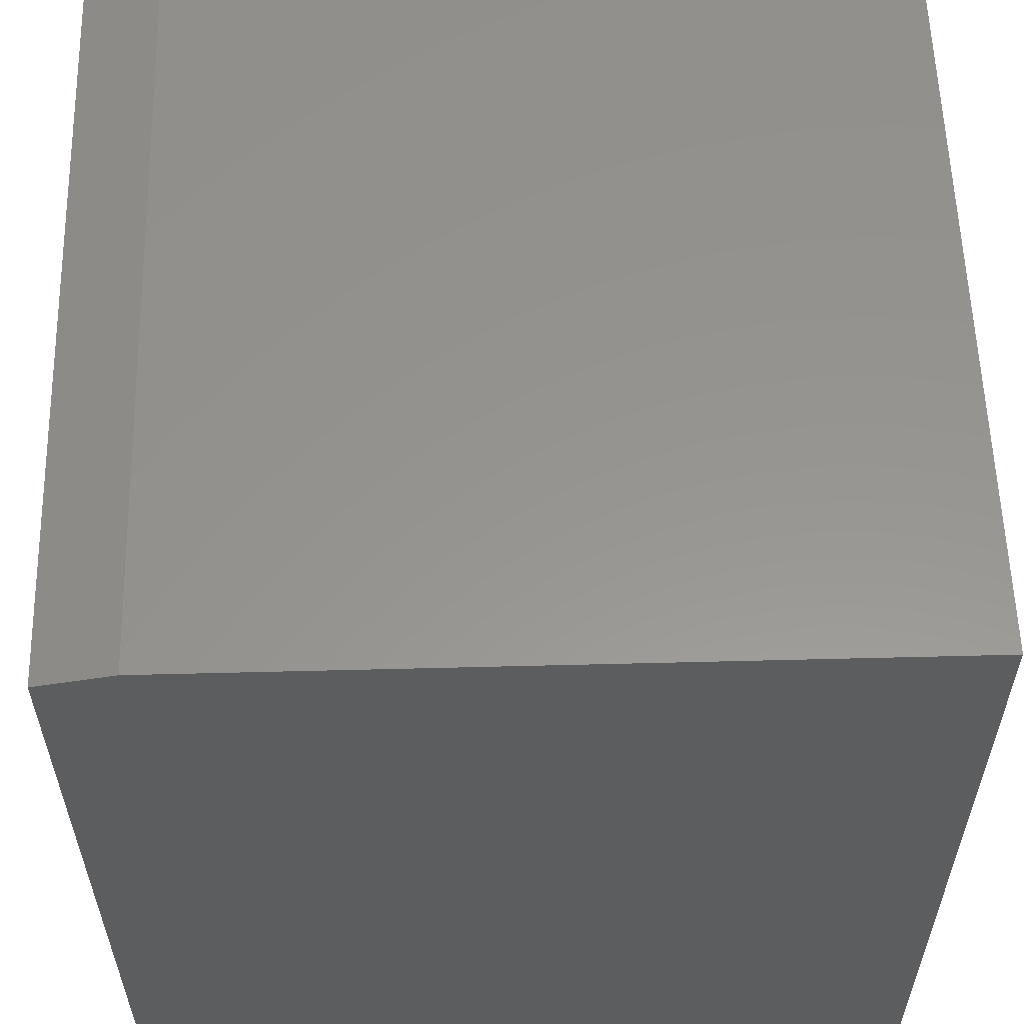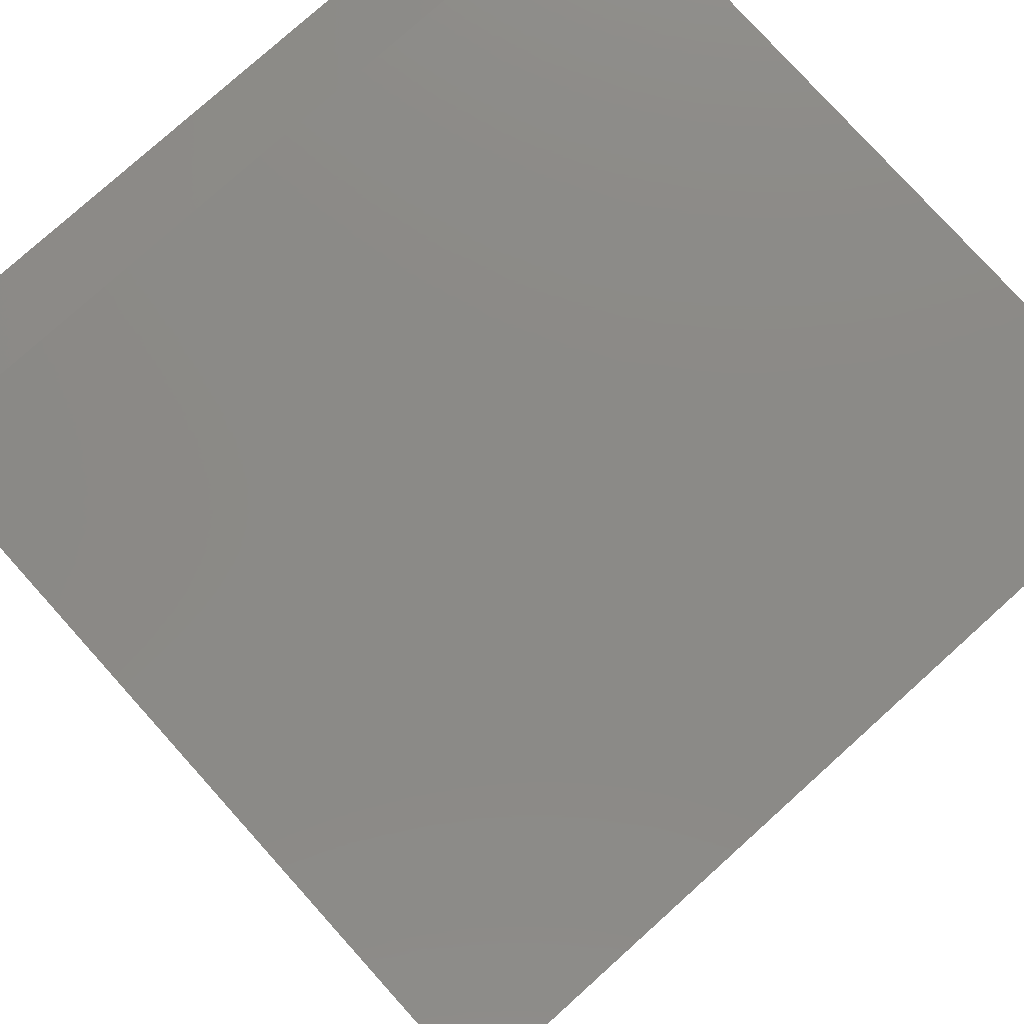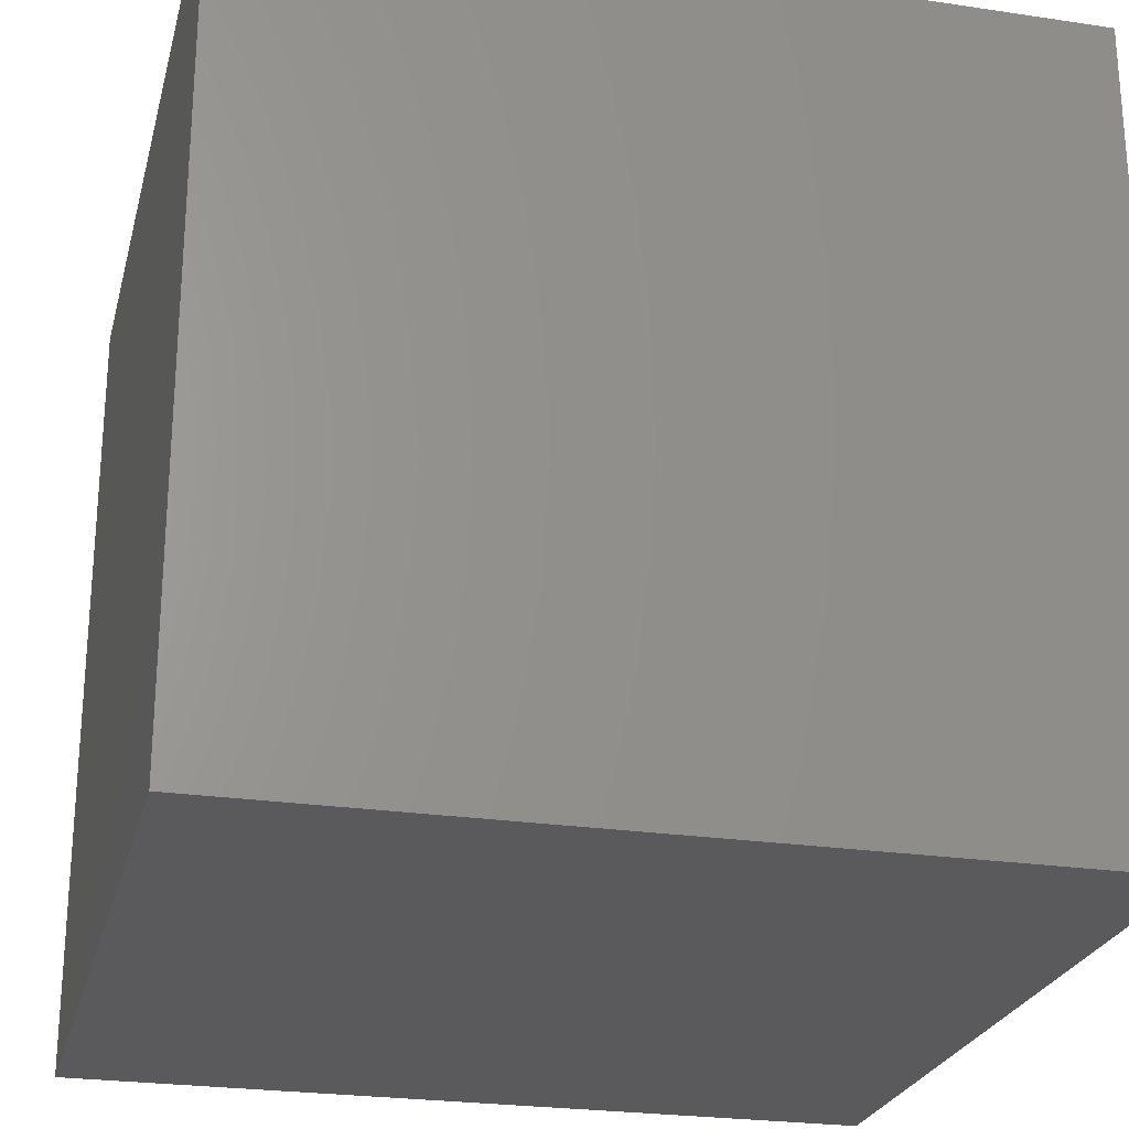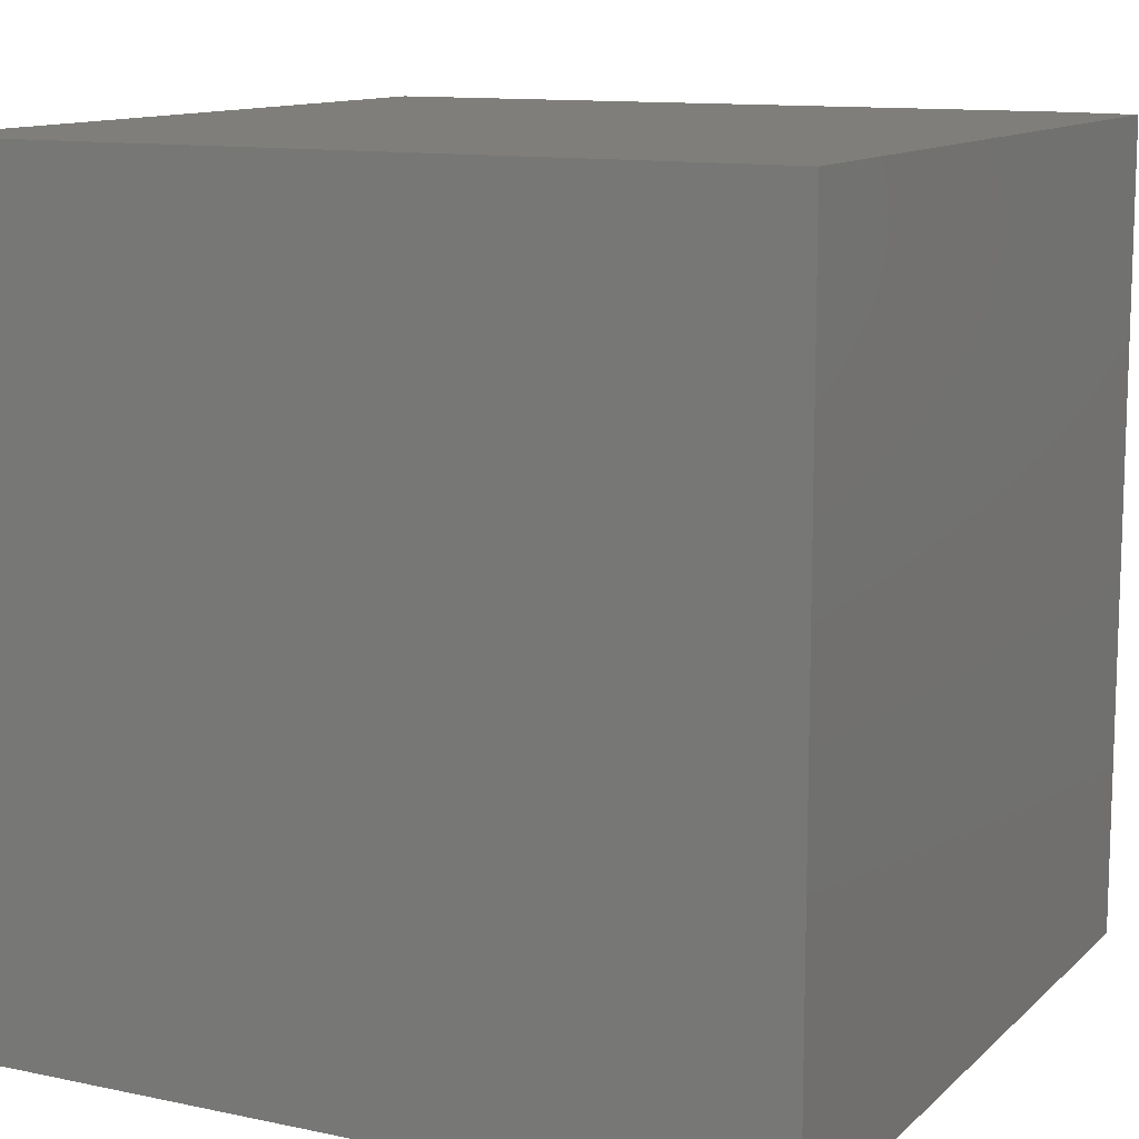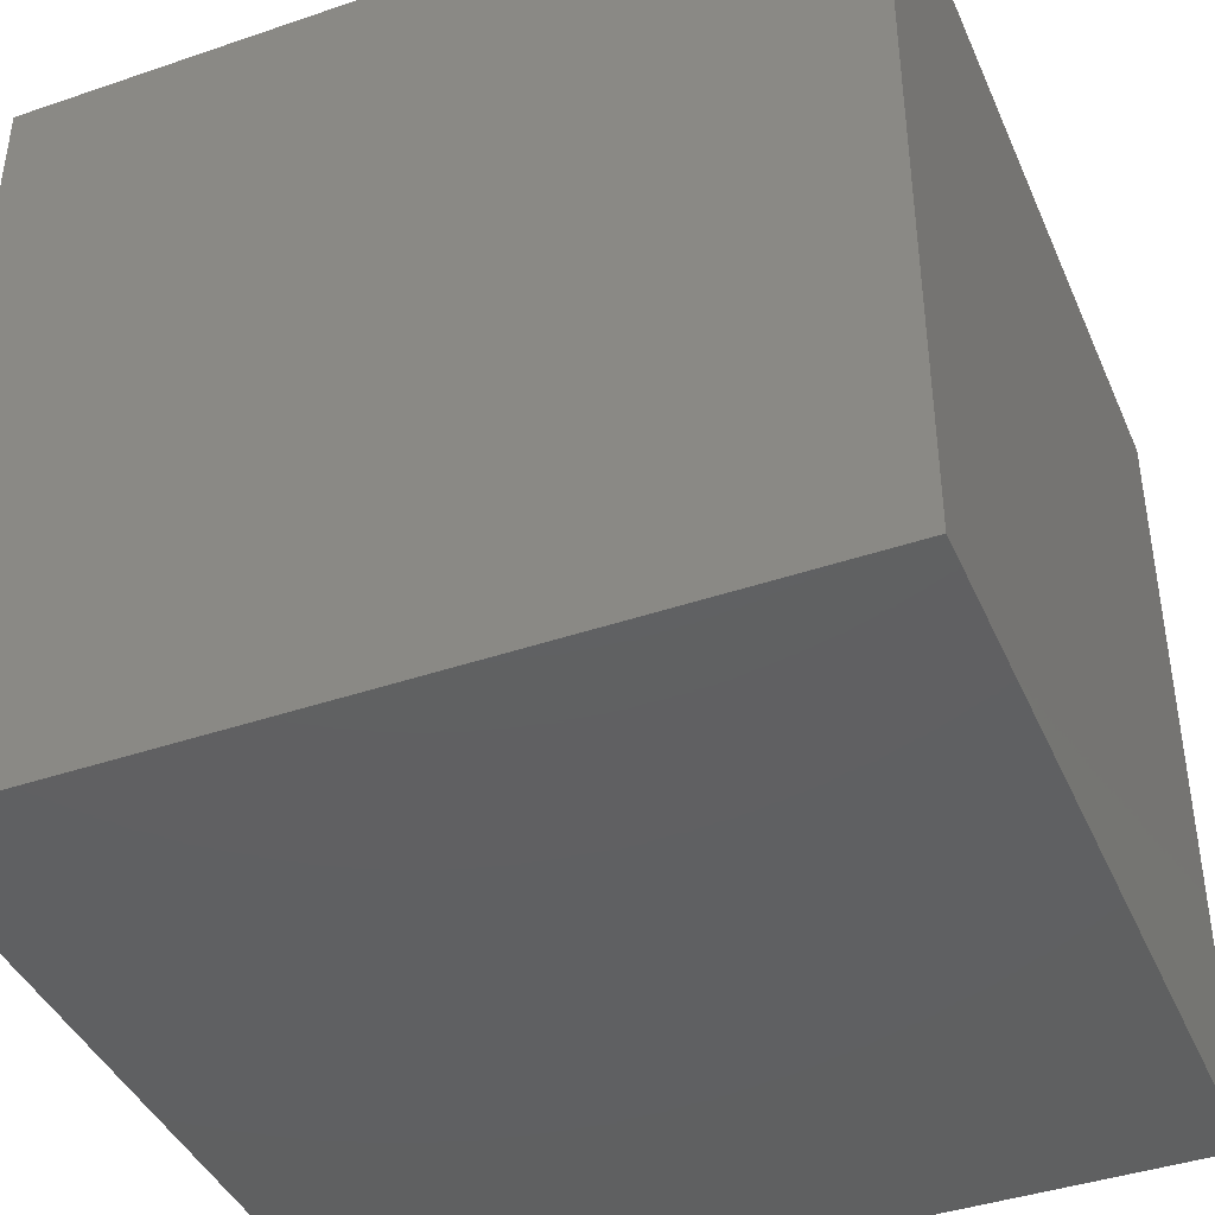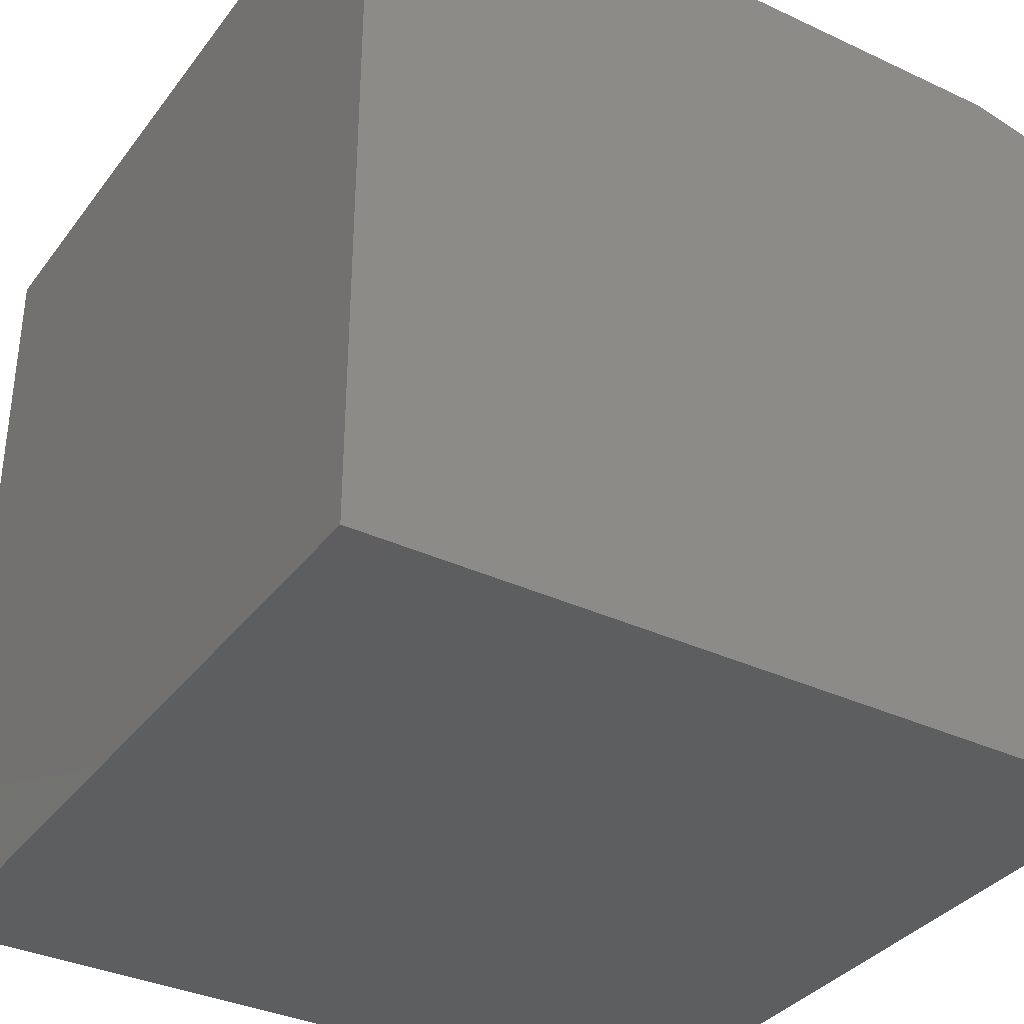
<metadata>
{"format":"stl","ext":"stl","renderer":"f3d","projection":"perspective","resolution":1024,"background":"white","views":[{"elev":57.6,"azim":-1.5,"up":"+Z"},{"elev":78.4,"azim":48.0,"up":"+Z"},{"elev":-24.8,"azim":-103.7,"up":"+Z"},{"elev":11.7,"azim":-153.0,"up":"+Y"},{"elev":-41.6,"azim":-67.6,"up":"+Z"},{"elev":-35.2,"azim":148.2,"up":"+Z"}]}
</metadata>
<code>
# stl→obj: 10 verts, 16 faces
v -0.5859 -0.75 -0.03125
v 0.1641 -0.75 -0.03125
v -0.5859 -0.75 0.7031
v 0.1641 -0.75 0.7188
v -0.5156 -0.75 0.7188
v -0.5156 5.464e-17 0.7188
v 0.1641 1.301e-16 0.7188
v -0.5859 4.586e-17 0.7031
v 0.1641 8.327e-17 -0.03125
v -0.5859 0 -0.03125
f 1 2 3
f 3 2 4
f 3 4 5
f 6 7 8
f 8 7 9
f 8 9 10
f 8 10 3
f 3 10 1
f 7 6 4
f 4 6 5
f 5 6 3
f 3 6 8
f 9 7 2
f 2 7 4
f 10 9 1
f 1 9 2

</code>
